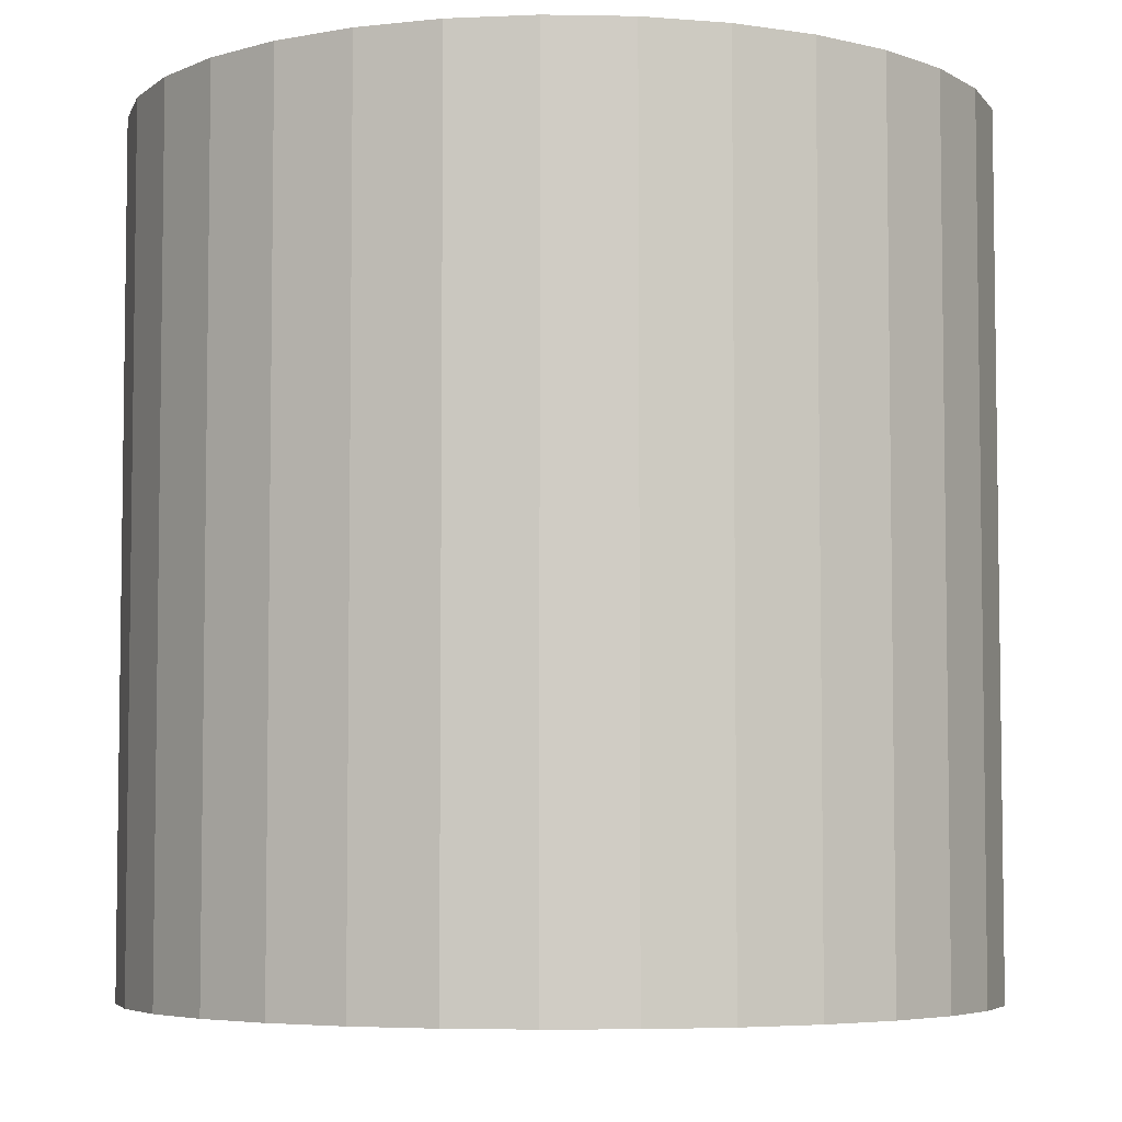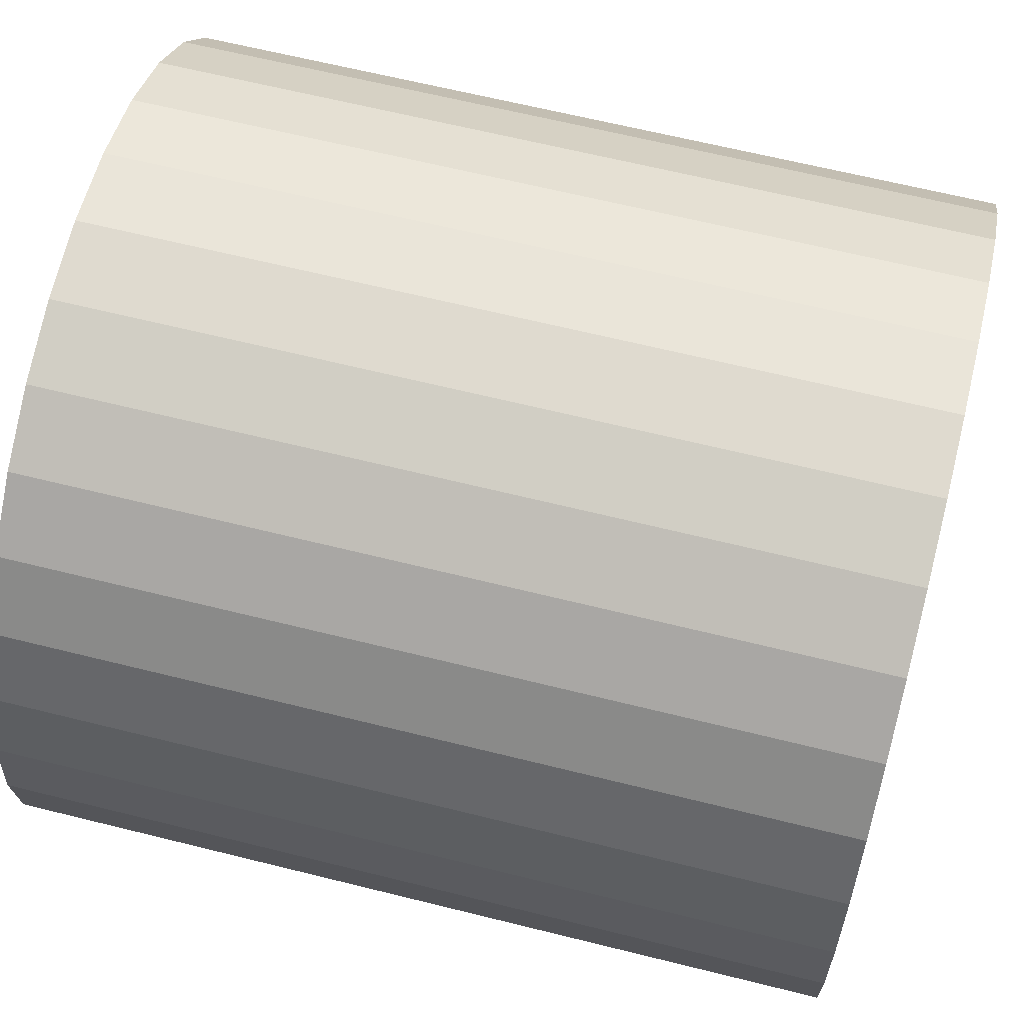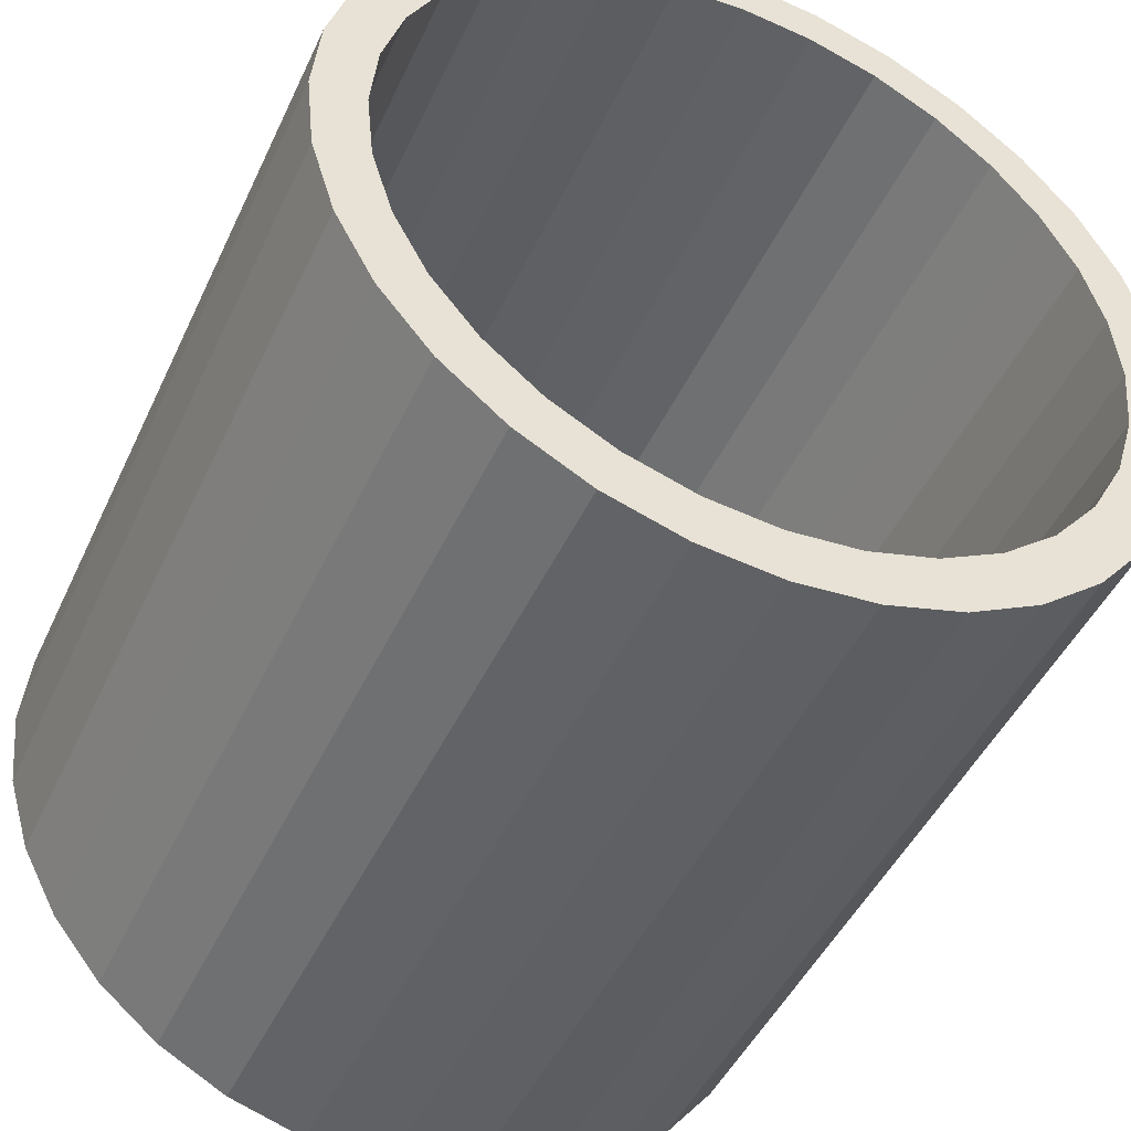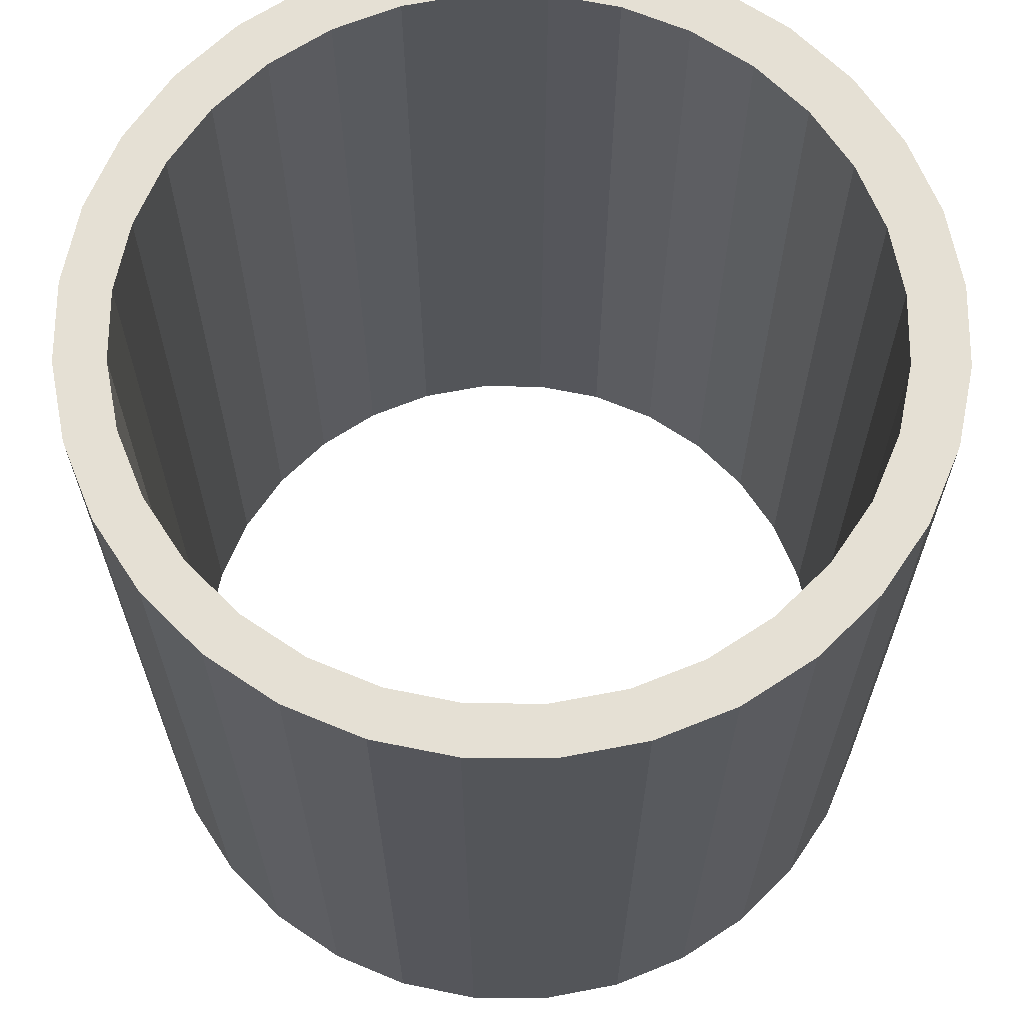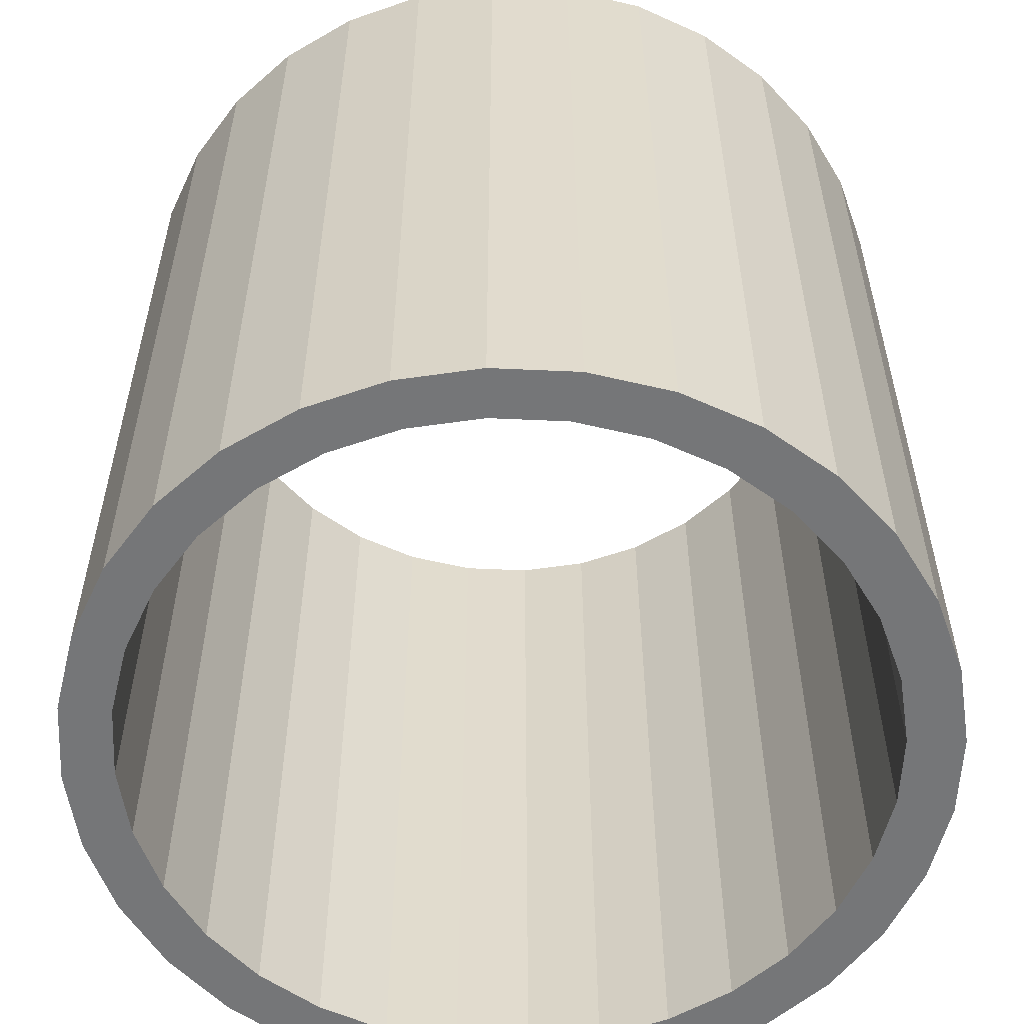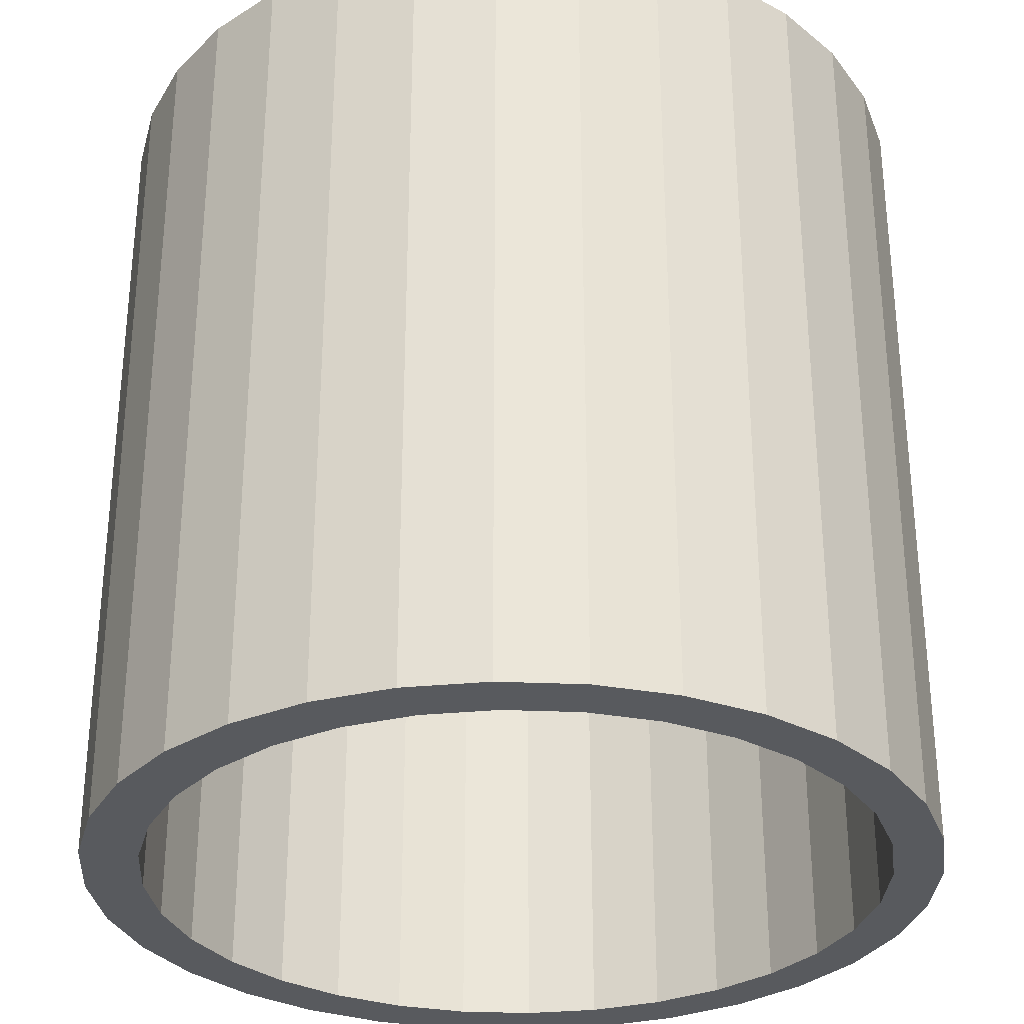
<metadata>
{"format":"obj","ext":"obj","renderer":"f3d","projection":"perspective","resolution":1024,"background":"white","views":[{"elev":-5.3,"azim":159.9,"up":"+Y"},{"elev":64.7,"azim":-75.9,"up":"+Z"},{"elev":-46.4,"azim":-24.0,"up":"+Z"},{"elev":65.8,"azim":39.7,"up":"+Y"},{"elev":-56.8,"azim":36.7,"up":"+Y"},{"elev":-31.1,"azim":-87.8,"up":"+Y"}]}
</metadata>
<code>
o Tunnel_Straight_Cylinder.011
v 0 2 -2
v 0.3902 2 -1.962
v -0.3902 2 -1.962
v -0.7654 2 -1.848
v -1.111 2 -1.663
v -1.414 2 -1.414
v -1.663 2 -1.111
v -1.848 2 -0.7654
v -1.962 2 -0.3902
v -2 2 -2e-06
v -1.962 2 0.3902
v -1.848 2 0.7654
v -1.663 2 1.111
v -1.414 2 1.414
v -1.111 2 1.663
v -0.7654 2 1.848
v -0.3902 2 1.962
v -1e-06 2 2
v -1e-06 2 1.77
v -0.3411 2 1.736
v -0.6692 2 1.637
v -0.9715 2 1.475
v -1.236 2 1.258
v -1.454 2 0.9925
v -1.615 2 0.6901
v -1.715 2 0.3621
v -1.749 2 0.02088
v -1.715 2 -0.3203
v -1.615 2 -0.6484
v -1.454 2 -0.9507
v -1.236 2 -1.216
v -0.9715 2 -1.433
v -0.6692 2 -1.595
v -0.3411 2 -1.694
v 0 2 -1.728
v 0.3411 2 -1.694
v 0.6692 2 -1.595
v 0.9715 2 -1.433
v 1.236 2 -1.216
v 1.454 2 -0.9507
v 1.615 2 -0.6484
v 1.715 2 -0.3203
v 1.749 2 0.02088
v 1.715 2 0.3621
v 1.615 2 0.6901
v 1.454 2 0.9925
v 1.236 2 1.258
v 0.9715 2 1.475
v 0.6692 2 1.637
v 0.3411 2 1.736
v 0.3902 2 1.962
v 0.7654 2 1.848
v 1.111 2 1.663
v 1.414 2 1.414
v 1.663 2 1.111
v 1.848 2 0.7654
v 1.962 2 0.3902
v 2 2 -0
v 1.962 2 -0.3902
v 1.848 2 -0.7654
v 1.663 2 -1.111
v 1.414 2 -1.414
v 1.111 2 -1.663
v 0.7654 2 -1.848
v 0 -2 -2
v 0.3902 -2 -1.962
v -0.3902 -2 -1.962
v -0.7654 -2 -1.848
v -1.111 -2 -1.663
v -1.414 -2 -1.414
v -1.663 -2 -1.111
v -1.848 -2 -0.7654
v -1.962 -2 -0.3902
v -2 -2 -2e-06
v -1.962 -2 0.3902
v -1.848 -2 0.7654
v -1.663 -2 1.111
v -1.414 -2 1.414
v -1.111 -2 1.663
v -0.7654 -2 1.848
v -0.3902 -2 1.962
v -1e-06 -2 2
v -1e-06 -2 1.77
v -0.3411 -2 1.736
v -0.6692 -2 1.637
v -0.9715 -2 1.475
v -1.236 -2 1.258
v -1.454 -2 0.9925
v -1.615 -2 0.6901
v -1.715 -2 0.3621
v -1.749 -2 0.02088
v -1.715 -2 -0.3203
v -1.615 -2 -0.6484
v -1.454 -2 -0.9507
v -1.236 -2 -1.216
v -0.9715 -2 -1.433
v -0.6692 -2 -1.595
v -0.3411 -2 -1.694
v 0 -2 -1.728
v 0.3411 -2 -1.694
v 0.6692 -2 -1.595
v 0.9715 -2 -1.433
v 1.236 -2 -1.216
v 1.454 -2 -0.9507
v 1.615 -2 -0.6484
v 1.715 -2 -0.3203
v 1.749 -2 0.02088
v 1.715 -2 0.3621
v 1.615 -2 0.6901
v 1.454 -2 0.9925
v 1.236 -2 1.258
v 0.9715 -2 1.475
v 0.6692 -2 1.637
v 0.3411 -2 1.736
v 0.3902 -2 1.962
v 0.7654 -2 1.848
v 1.111 -2 1.663
v 1.414 -2 1.414
v 1.663 -2 1.111
v 1.848 -2 0.7654
v 1.962 -2 0.3902
v 2 -2 -0
v 1.962 -2 -0.3902
v 1.848 -2 -0.7654
v 1.663 -2 -1.111
v 1.414 -2 -1.414
v 1.111 -2 -1.663
v 0.7654 -2 -1.848
v -0.3902 0 -1.962
v 0 0 -2
v 0.3902 0 -1.962
v 0.7654 0 -1.848
v 1.111 0 -1.663
v 1.414 0 -1.414
v 1.663 0 -1.111
v 1.848 0 -0.7654
v 1.962 0 -0.3902
v 2 0 -0
v 1.962 0 0.3902
v 1.848 0 0.7654
v 1.663 0 1.111
v 1.414 0 1.414
v 1.111 0 1.663
v 0.7654 0 1.848
v 0.3902 0 1.962
v -1e-06 0 2
v -0.3902 0 1.962
v -0.7654 0 1.848
v -1.111 0 1.663
v -1.414 0 1.414
v -1.663 0 1.111
v -1.848 0 0.7654
v -1.962 0 0.3902
v -2 0 -2e-06
v -1.962 0 -0.3902
v -1.848 0 -0.7654
v -1.663 0 -1.111
v -1.414 0 -1.414
v -1.111 0 -1.663
v -0.7654 0 -1.848
v -1e-06 0 1.77
v -0.3411 0 1.736
v -0.6692 0 1.637
v -0.9715 0 1.475
v -1.236 0 1.258
v -1.454 0 0.9925
v -1.615 0 0.6901
v -1.715 0 0.3621
v -1.749 0 0.02088
v -1.715 0 -0.3203
v -1.615 0 -0.6484
v -1.454 0 -0.9507
v -1.236 0 -1.216
v -0.9715 0 -1.433
v -0.6692 0 -1.595
v -0.3411 0 -1.694
v 0 0 -1.728
v 0.3411 0 -1.694
v 0.6692 0 -1.595
v 0.9715 0 -1.433
v 1.236 0 -1.216
v 1.454 0 -0.9507
v 1.615 0 -0.6484
v 1.715 0 -0.3203
v 1.749 0 0.02088
v 1.715 0 0.3621
v 1.615 0 0.6901
v 1.454 0 0.9925
v 1.236 0 1.258
v 0.9715 0 1.475
v 0.6692 0 1.637
v 0.3411 0 1.736
f 130 1 2 131
f 129 3 1 130
f 13 14 23 24
f 12 13 24 25
f 131 2 64 132
f 132 64 63 133
f 133 63 62 134
f 134 62 61 135
f 135 61 60 136
f 136 60 59 137
f 137 59 58 138
f 138 58 57 139
f 139 57 56 140
f 140 56 55 141
f 141 55 54 142
f 142 54 53 143
f 143 53 52 144
f 144 52 51 145
f 145 51 18 146
f 146 18 17 147
f 147 17 16 148
f 148 16 15 149
f 149 15 14 150
f 150 14 13 151
f 151 13 12 152
f 152 12 11 153
f 153 11 10 154
f 154 10 9 155
f 155 9 8 156
f 156 8 7 157
f 157 7 6 158
f 158 6 5 159
f 159 5 4 160
f 160 4 3 129
f 35 1 3 34
f 34 3 4 33
f 33 4 5 32
f 32 5 6 31
f 31 6 7 30
f 30 7 8 29
f 29 8 9 28
f 28 9 10 27
f 27 10 11 26
f 26 11 12 25
f 14 15 22 23
f 15 16 21 22
f 16 17 20 21
f 17 18 19 20
f 50 19 18 51
f 49 50 51 52
f 49 52 53 48
f 48 53 54 47
f 47 54 55 46
f 46 55 56 45
f 45 56 57 44
f 44 57 58 43
f 43 58 59 42
f 42 59 60 41
f 41 60 61 40
f 40 61 62 39
f 39 62 63 38
f 38 63 64 37
f 37 64 2 36
f 2 1 35 36
f 20 19 161 162
f 19 50 192 161
f 38 37 179 180
f 21 20 162 163
f 39 38 180 181
f 22 21 163 164
f 40 39 181 182
f 23 22 164 165
f 41 40 182 183
f 24 23 165 166
f 42 41 183 184
f 25 24 166 167
f 35 34 176 177
f 43 42 184 185
f 26 25 167 168
f 34 33 175 176
f 44 43 185 186
f 27 26 168 169
f 33 32 174 175
f 45 44 186 187
f 28 27 169 170
f 32 31 173 174
f 46 45 187 188
f 29 28 170 171
f 31 30 172 173
f 47 46 188 189
f 30 29 171 172
f 48 47 189 190
f 49 48 190 191
f 36 35 177 178
f 50 49 191 192
f 37 36 178 179
f 130 131 66 65
f 129 130 65 67
f 77 88 87 78
f 76 89 88 77
f 131 132 128 66
f 132 133 127 128
f 133 134 126 127
f 134 135 125 126
f 135 136 124 125
f 136 137 123 124
f 137 138 122 123
f 138 139 121 122
f 139 140 120 121
f 140 141 119 120
f 141 142 118 119
f 142 143 117 118
f 143 144 116 117
f 144 145 115 116
f 145 146 82 115
f 146 147 81 82
f 147 148 80 81
f 148 149 79 80
f 149 150 78 79
f 150 151 77 78
f 151 152 76 77
f 152 153 75 76
f 153 154 74 75
f 154 155 73 74
f 155 156 72 73
f 156 157 71 72
f 157 158 70 71
f 158 159 69 70
f 159 160 68 69
f 160 129 67 68
f 99 98 67 65
f 98 97 68 67
f 97 96 69 68
f 96 95 70 69
f 95 94 71 70
f 94 93 72 71
f 93 92 73 72
f 92 91 74 73
f 91 90 75 74
f 90 89 76 75
f 78 87 86 79
f 79 86 85 80
f 80 85 84 81
f 81 84 83 82
f 114 115 82 83
f 113 116 115 114
f 113 112 117 116
f 112 111 118 117
f 111 110 119 118
f 110 109 120 119
f 109 108 121 120
f 108 107 122 121
f 107 106 123 122
f 106 105 124 123
f 105 104 125 124
f 104 103 126 125
f 103 102 127 126
f 102 101 128 127
f 101 100 66 128
f 66 100 99 65
f 84 162 161 83
f 83 161 192 114
f 102 180 179 101
f 85 163 162 84
f 103 181 180 102
f 86 164 163 85
f 104 182 181 103
f 87 165 164 86
f 105 183 182 104
f 88 166 165 87
f 106 184 183 105
f 89 167 166 88
f 99 177 176 98
f 107 185 184 106
f 90 168 167 89
f 98 176 175 97
f 108 186 185 107
f 91 169 168 90
f 97 175 174 96
f 109 187 186 108
f 92 170 169 91
f 96 174 173 95
f 110 188 187 109
f 93 171 170 92
f 95 173 172 94
f 111 189 188 110
f 94 172 171 93
f 112 190 189 111
f 113 191 190 112
f 100 178 177 99
f 114 192 191 113
f 101 179 178 100

</code>
